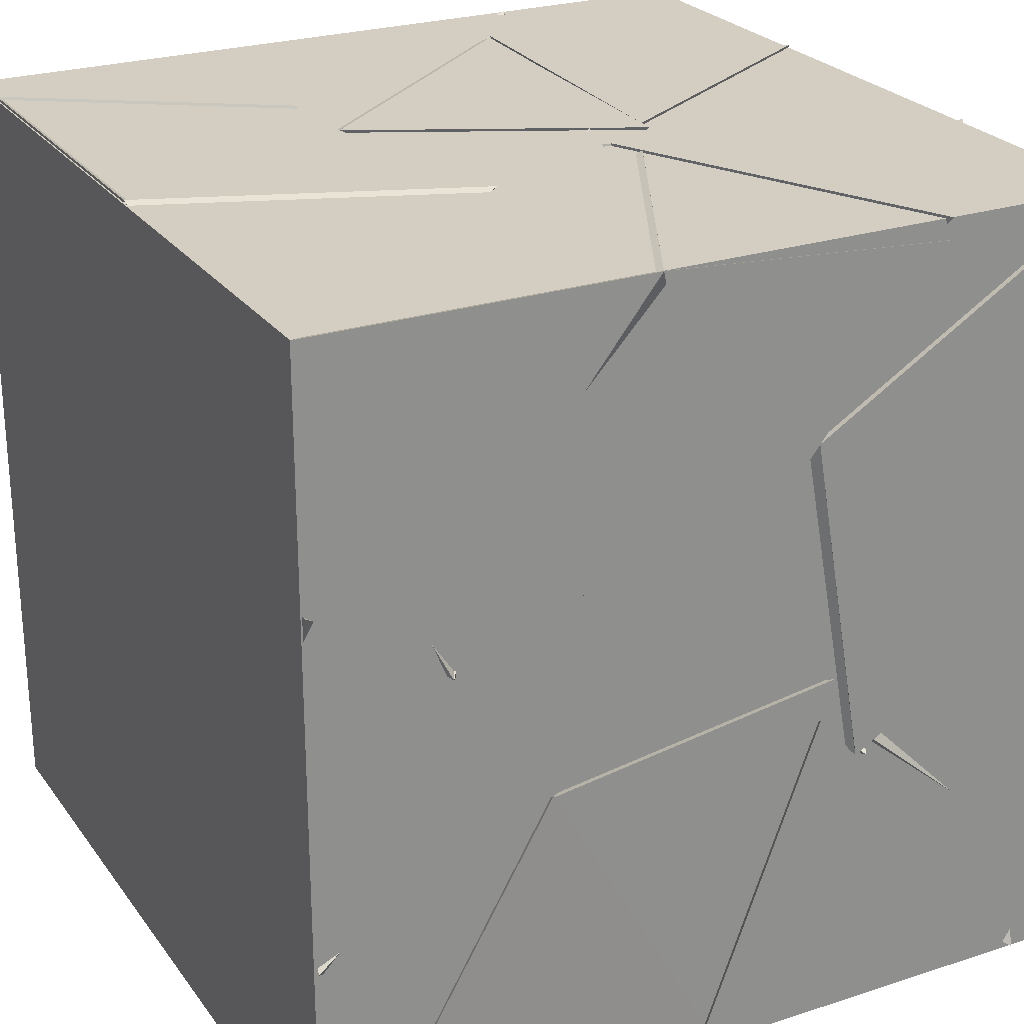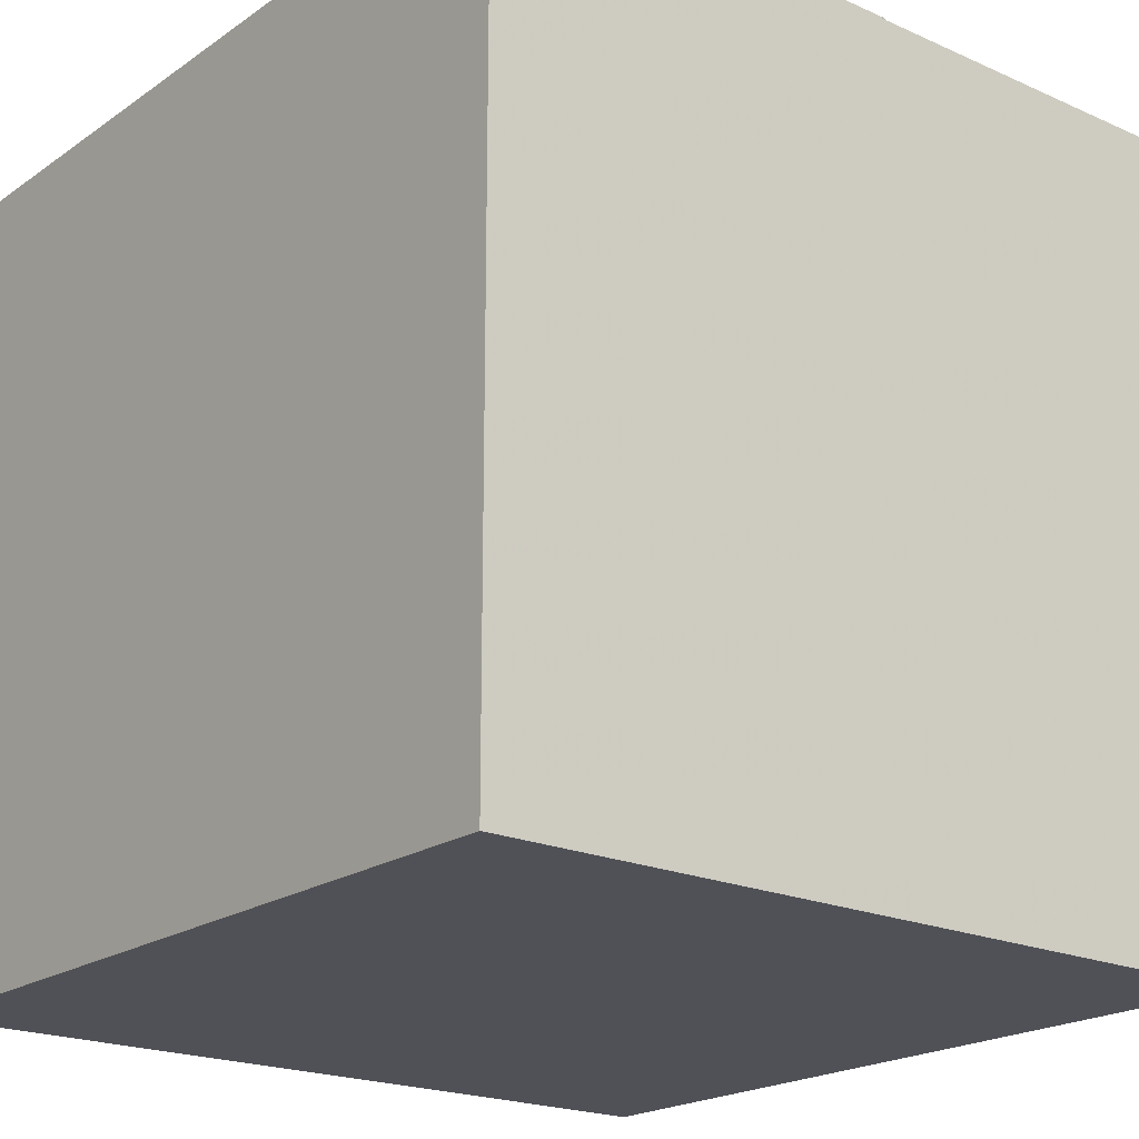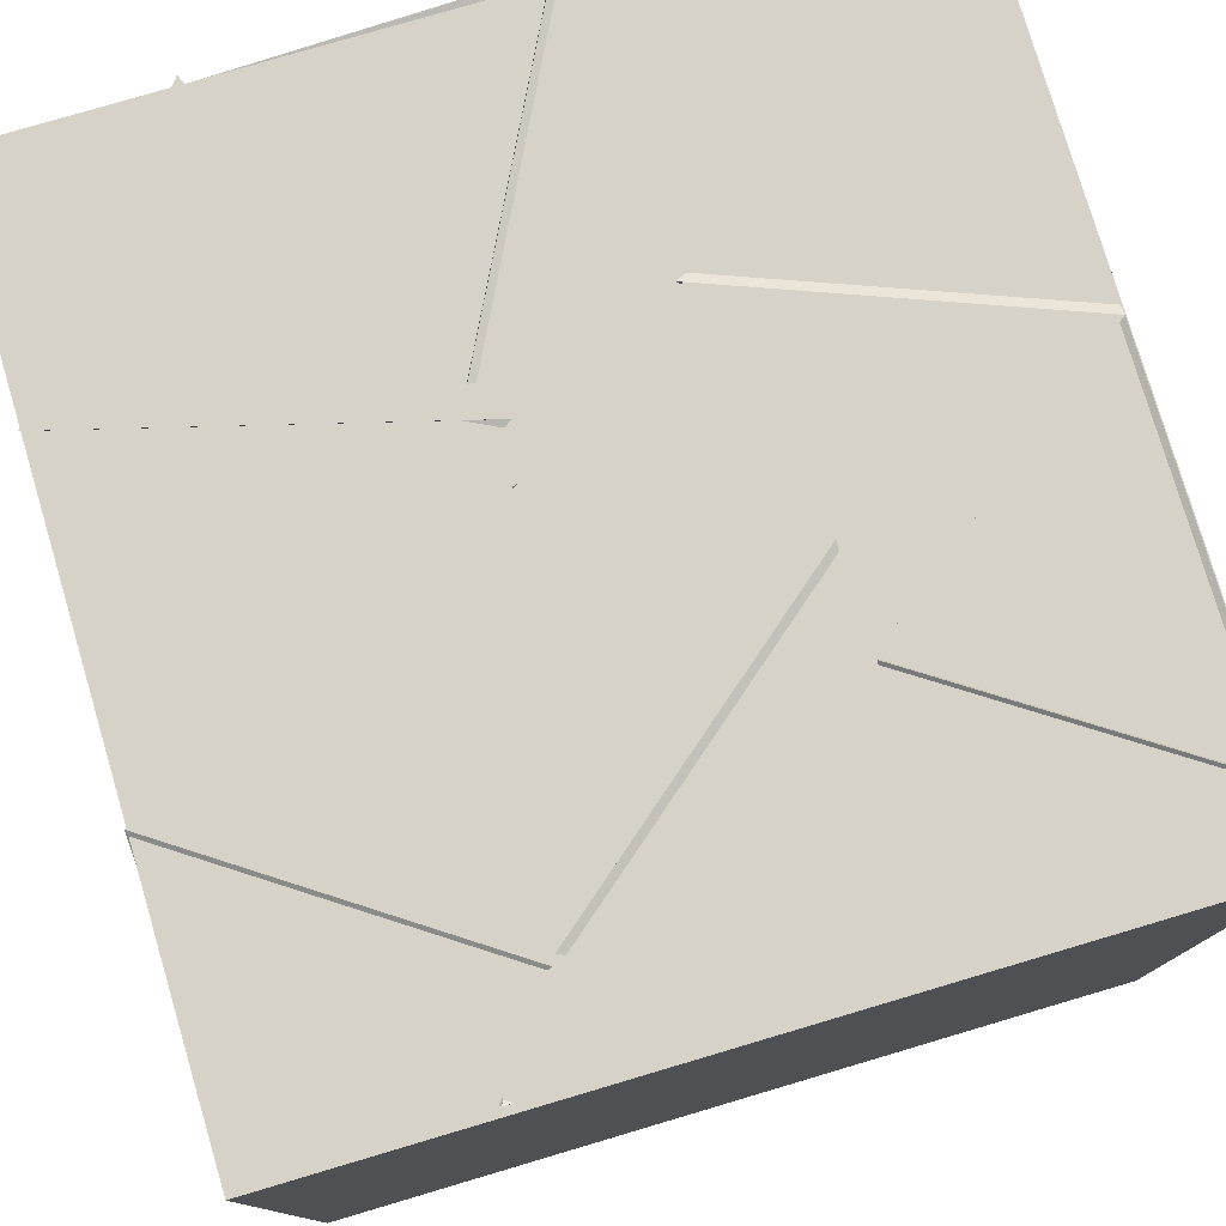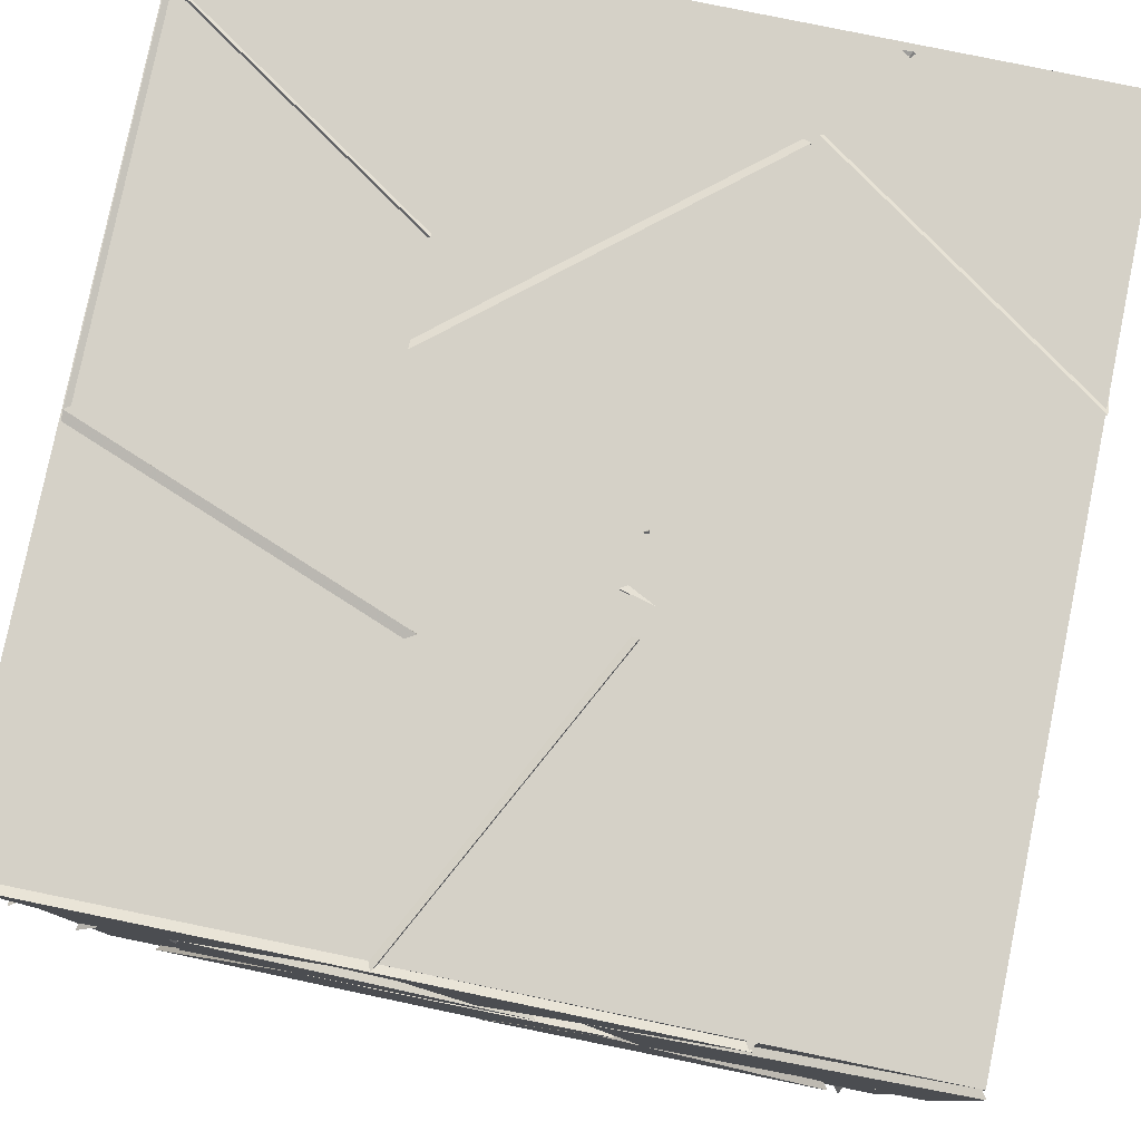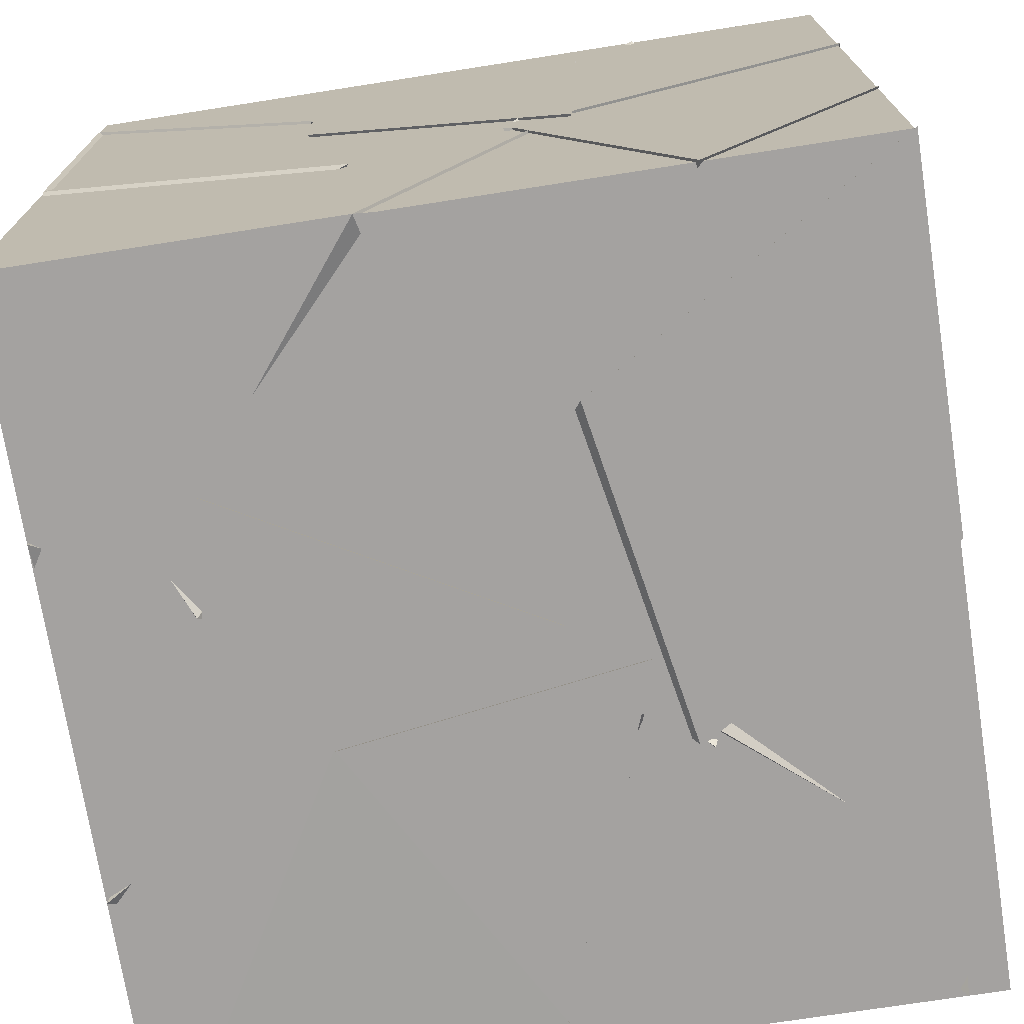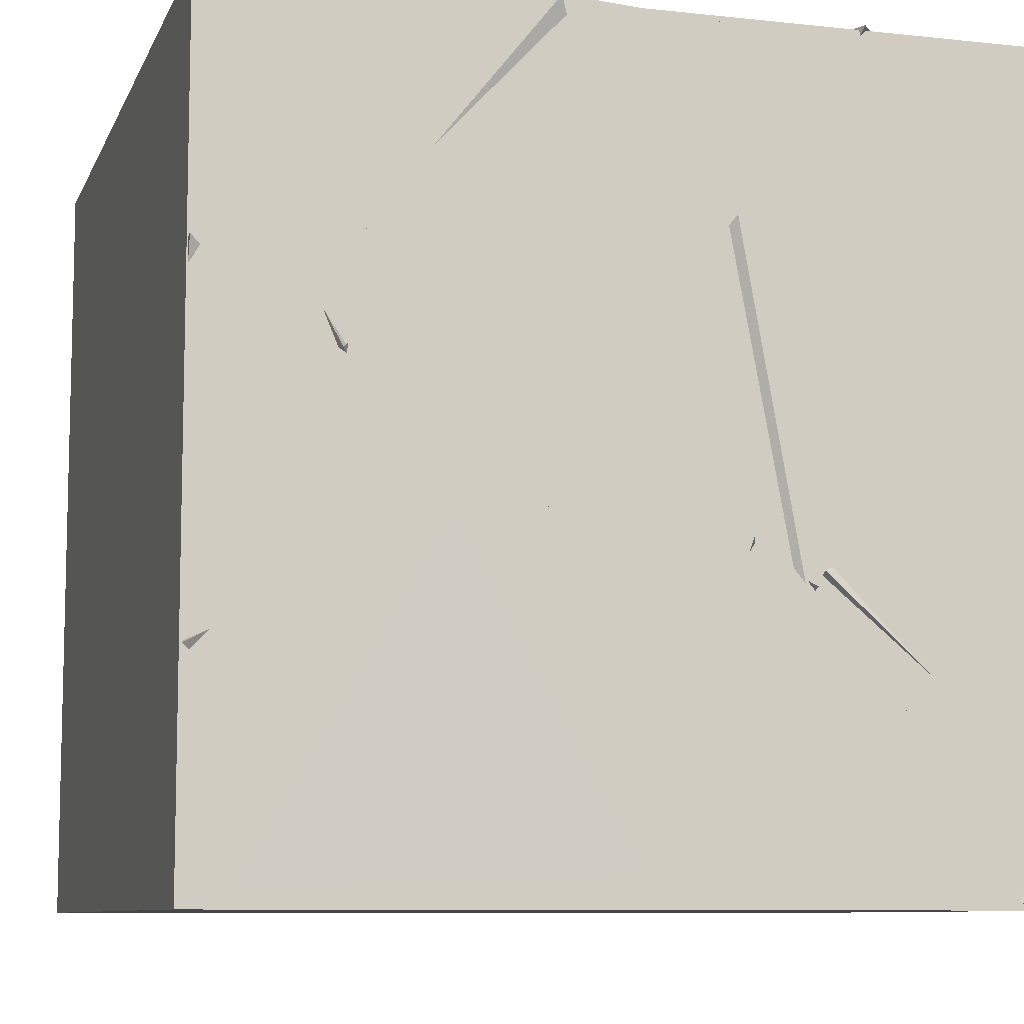
<metadata>
{"format":"obj","ext":"obj","renderer":"f3d","projection":"perspective","resolution":1024,"background":"white","views":[{"elev":25.2,"azim":-27.7,"up":"+Z"},{"elev":-20.4,"azim":-129.0,"up":"+Z"},{"elev":78.0,"azim":163.5,"up":"+Z"},{"elev":79.7,"azim":11.6,"up":"+Z"},{"elev":-72.7,"azim":8.9,"up":"+Y"},{"elev":-8.8,"azim":-16.3,"up":"+Z"}]}
</metadata>
<code>
v 21.21 19.69 19.99
v 21.21 19.34 21.03
v 20.42 19.5 20.37
v 21.21 18.79 20.12
v 21.18 20.96 20.53
v 20.27 21.21 20.17
v 20.3 20.43 20.89
v 20.6 21.21 21.21
v 21.21 20.77 20.39
v 21.21 20.29 19.43
v 21.21 19.71 20.1
v 20.41 20.35 19.98
v 19.5 20.47 21.21
v 19.34 19.94 20.27
v 18.79 19.93 21.21
v 19.71 19.58 21.21
v 20.46 18.79 19.64
v 20.28 18.79 20.64
v 20.77 19.63 20.14
v 19.76 19.54 20.71
v 19.19 18.79 20.21
v 18.79 19.79 20.36
v 19.63 19.47 19.83
v 19.86 20.39 19.69
v 20.26 21.21 19.08
v 19.43 21.21 19.62
v 19.46 20.67 18.8
v 20.42 19.56 19.19
v 21.21 19.23 19.79
v 21.21 20.27 19.45
v 21.21 19.68 18.79
v 19.41 20.71 18.79
v 20.3 20.12 18.79
v 19.24 19.83 18.79
v 19.75 20.05 19.59
v 18.79 19.75 18.79
v 19.47 19.93 19.33
v 19.31 18.99 18.79
v 18.79 19.26 19.71
v 20.84 19.61 20.11
v 20.41 19.61 19.29
v 19.78 19.34 20.14
v 20.5 18.79 19.63
v 20.29 21.21 20.1
v 21.05 21.18 19.49
v 20.25 21.14 19.88
v 20.25 21.21 18.79
v 20.4 20.39 19.1
v 20.68 20.28 19.36
v 21.2 21.21 19.6
v 21.21 20.85 18.79
v 20.37 21.21 18.89
v 20.21 19.93 21.21
v 19.44 19.61 20.87
v 20.31 19.31 20.49
v 19.89 20.29 20.25
v 19.04 19.2 19.69
v 18.79 20.22 19.64
v 18.79 19.91 20.48
v 19.65 19.92 20.25
v 20.49 19.06 18.79
v 19.61 19.06 18.95
v 19.99 20.04 18.79
v 20.18 19.73 19.6
v 19.78 20.18 20.14
v 20.38 19.48 20.53
v 19.61 19.33 19.77
v 20.56 19.62 19.62
v 19.72 19.57 21.21
v 19.11 19.94 20.38
v 18.79 19.07 20.95
v 20.36 19.85 21.21
v 19.96 20.32 20.41
v 19.56 20.24 21.21
v 20.4 20.93 21.21
v 18.79 20.4 19.66
v 19.36 20.44 18.79
v 19.69 20.01 19.5
v 19.5 21.08 19.63
v 20.85 20.49 20.36
v 21.17 19.55 19.98
v 20.3 20.11 19.76
v 20.21 19.61 20.5
v 19.69 20.03 19.5
v 18.79 20.27 19.65
v 19.46 20.42 20.35
v 19.49 21.1 19.63
v 19.06 20.75 20.14
v 19.42 20.39 21.11
v 19.68 21.19 20.79
v 19.98 20.21 20.39
v 18.79 21.03 21.21
v 18.79 21.21 20.19
v 18.98 20.36 20.37
v 19.61 21.21 20.64
v 19.73 19.67 19.62
v 20.56 19.48 19.25
v 19.84 18.96 18.79
v 20.31 18.79 19.76
v 20.82 19.48 20.8
v 21.21 18.79 21.21
v 19.59 20.4 20.07
v 20.33 20.45 20.88
v 20.29 21.2 20.18
v 20.59 20.3 20.04
v 19.61 19.01 18.79
v 19.79 19.73 19.6
v 19.04 19.77 18.8
v 21.17 19.41 20.04
v 20.46 19.56 19.22
v 20.2 19.92 19.99
v 21.05 20.21 19.38
v 18.79 18.79 21.21
v 19.1 18.79 20.35
v 19.44 19.61 20.95
v 19.78 18.79 21.21
v 21.09 20.53 19.59
v 20.36 19.74 19.48
v 21.21 19.77 18.81
v 20.49 20.3 18.79
v 21.21 20.36 19.55
v 20.42 20.35 19.98
v 20.94 21.21 19.54
v 21.21 20.91 20.49
v 20.47 19.5 20.4
v 20.19 19.77 21.21
v 20.66 18.79 21.21
v 21.21 19.49 21.21
v 21.21 19.75 18.79
v 20.39 20.43 18.85
v 21.21 20.41 19.57
v 20.77 19.63 20.14
v 19.78 19.34 20.14
v 20.46 18.79 19.64
v 18.79 19.88 20.57
v 18.79 20.22 19.63
v 18.94 20.9 20.2
v 19.65 20.07 20.29
v 19.47 19.27 19.78
v 20.34 19.93 19.84
v 19.52 19.94 19.19
v 19.6 20.26 20.23
v 19.26 20.46 18.86
v 18.79 21.21 18.79
v 19.88 21.21 18.79
v 19.42 21.21 19.64
v 20.27 21.21 20.16
v 20.94 21.21 19.54
v 21.21 20.98 20.51
v 20.29 21.21 20.17
v 20.59 20.3 20.04
v 20.33 20.45 20.88
v 18.79 20.32 19.73
v 19.51 21.14 19.66
v 18.79 21.21 19.09
v 18.79 20.4 19.67
v 18.79 20.84 18.79
v 19.52 20.13 19.17
v 20.27 21.21 20.14
v 19.57 20.37 20.07
v 20.28 20.48 20.79
v 19.63 21.21 20.77
v 19.48 18.79 19.78
v 19.74 19.61 19.56
v 20.37 18.79 19.91
v 19.98 18.79 18.89
v 20.3 19.66 20.88
v 20.68 18.79 21.15
v 20 18.79 20.29
v 18.79 21.03 21.21
v 19.5 20.3 20.83
v 18.79 20.45 20.31
v 19.48 21.21 19.65
v 19.63 20.36 19.99
v 19.61 21.16 20.74
v 20.3 21.21 20.1
v 18.98 20.36 20.37
v 19.55 20.52 21.21
v 19.57 21.21 20.92
v 19.96 20.32 20.42
v 20.4 20.94 21.21
v 20.97 20.38 19.64
v 20.12 20.72 19.43
v 20.14 19.68 19.76
v 20.28 20 18.87
v 18.79 18.79 20.48
v 18.79 19.79 20.34
v 18.79 19.08 19.5
v 19.54 19.33 19.91
v 20.23 19.67 21.21
v 19.4 19.63 20.9
v 20.22 19.23 20.31
v 19.55 21.21 20.91
v 20.28 20.5 20.77
v 20.52 18.79 19.68
v 21.21 18.84 19.07
v 21.21 19.36 20.03
v 20.45 19.59 19.28
v 20.95 20.33 20.89
v 21.21 19.47 21.14
v 20.16 19.78 21.21
v 20.41 19.51 20.39
v 20.3 20.86 19.61
v 20.43 20.15 18.79
v 19.53 20.69 18.85
v 20.33 18.79 19.79
v 20.54 19.48 19.23
v 21.04 18.79 18.96
v 19.96 18.79 18.79
v 21.09 18.79 18.79
v 20.42 19.56 19.19
v 20.92 19.97 18.81
v 20.19 19.73 19.6
v 19.54 20.03 19.23
v 18.87 19.31 19.71
v 18.79 20.37 19.63
v 19.6 19.59 20.67
v 18.79 18.96 21.04
v 19.22 18.82 20.51
v 19.4 19.63 20.9
v 20.22 19.23 20.31
v 20.27 19.49 20.68
v 20.74 20.34 20.37
v 19.86 20.38 20.21
v 20.36 20.46 21.18
v 21.21 19.33 21.06
v 20.39 19.57 20.38
v 21.21 19.67 20.04
v 21.05 20.21 20.97
v 18.79 21.21 18.93
v 19.29 20.43 18.88
v 19.5 21.13 19.67
v 18.79 20.4 19.67
v 19.63 19.04 19.88
v 19.44 19.45 18.98
v 19.06 19.79 19.78
v 18.79 18.79 19.43
v 19.64 19.51 19.28
v 19.99 18.79 18.87
v 19.48 18.79 19.79
v 18.94 18.79 18.83
v 19.75 19.61 20.02
v 19.25 18.79 20.54
v 19.13 18.79 19.65
v 20.15 18.79 20.04
v 19.5 21.1 19.65
v 18.81 20.26 19.68
v 19.6 20.57 20.36
v 20.12 20.79 19.81
v 20.4 20.02 20.21
v 19.47 20.28 20.15
v 19.92 19.88 19.24
v 21.21 20.42 21.21
v 21.21 21.21 20.7
v 20.41 20.96 21.21
v 20.71 20.28 20.41
v 21.21 20.26 21.05
v 21.21 19.7 20.1
v 21.04 20.75 20.32
v 20.41 19.87 20.45
v 20.99 20.97 19.48
v 20.22 21.07 20.16
v 19.96 20.6 19.44
v 20.53 20.06 19.88
v 19.46 19.66 20.84
v 19.41 19.56 19.92
v 20.31 19.31 20.49
v 19.92 20.3 20.22
v 19.53 19.99 19.24
v 18.79 20.27 19.64
v 19.6 20.28 20.29
v 19.34 19.35 19.89
v 20.37 20.07 18.79
v 19.7 20.05 19.65
v 19.46 20.67 18.79
v 20.16 20.78 19.4
v 20.36 19.9 21.21
v 20.71 20.28 20.4
v 20.41 20.96 21.21
v 18.78 18.81 18.78
v 18.78 18.81 21.2
v 18.78 21.23 21.2
v 18.78 21.23 18.78
v 21.21 18.81 18.78
v 21.21 21.23 18.78
v 21.21 21.23 21.2
v 21.21 18.81 21.2
f 1 2 3
f 1 4 2
f 1 3 4
f 2 4 3
f 5 6 7
f 5 8 6
f 5 7 8
f 6 8 7
f 9 10 11
f 9 12 10
f 9 11 12
f 10 12 11
f 13 14 15
f 13 16 14
f 13 15 16
f 14 16 15
f 17 18 4
f 17 19 18
f 17 4 19
f 18 19 4
f 20 21 22
f 20 23 21
f 20 22 23
f 21 23 22
f 24 25 26
f 24 27 25
f 24 26 27
f 25 27 26
f 28 29 30
f 28 31 29
f 28 30 31
f 29 31 30
f 32 33 34
f 32 35 33
f 32 34 35
f 33 35 34
f 36 37 38
f 36 39 37
f 36 38 39
f 37 39 38
f 40 41 42
f 40 43 41
f 40 42 43
f 41 43 42
f 25 44 24
f 25 26 44
f 25 24 26
f 44 26 24
f 45 46 47
f 45 48 46
f 45 47 48
f 46 48 47
f 49 50 51
f 49 52 50
f 49 51 52
f 50 52 51
f 53 54 55
f 53 56 54
f 53 55 56
f 54 56 55
f 57 58 59
f 57 60 58
f 57 59 60
f 58 60 59
f 61 62 63
f 61 64 62
f 61 63 64
f 62 64 63
f 65 66 67
f 65 68 66
f 65 67 68
f 66 68 67
f 69 70 15
f 69 71 70
f 69 15 71
f 70 71 15
f 72 73 74
f 72 75 73
f 72 74 75
f 73 75 74
f 76 77 78
f 76 79 77
f 76 78 79
f 77 79 78
f 80 81 82
f 80 83 81
f 80 82 83
f 81 83 82
f 84 85 86
f 84 87 85
f 84 86 87
f 85 87 86
f 88 89 90
f 88 91 89
f 88 90 91
f 89 91 90
f 92 93 94
f 92 95 93
f 92 94 95
f 93 95 94
f 96 97 98
f 96 99 97
f 96 98 99
f 97 99 98
f 100 4 101
f 100 18 4
f 100 101 18
f 4 18 101
f 102 103 104
f 102 105 103
f 102 104 105
f 103 105 104
f 106 63 107
f 106 108 63
f 106 107 108
f 63 108 107
f 109 110 111
f 109 112 110
f 109 111 112
f 110 112 111
f 113 114 115
f 113 116 114
f 113 115 116
f 114 116 115
f 117 118 119
f 117 120 118
f 117 119 120
f 118 120 119
f 121 122 123
f 121 124 122
f 121 123 124
f 122 124 123
f 125 126 127
f 125 128 126
f 125 127 128
f 126 128 127
f 51 129 130
f 51 131 129
f 51 130 131
f 129 131 130
f 132 133 134
f 132 18 133
f 132 134 18
f 133 18 134
f 135 136 137
f 135 138 136
f 135 137 138
f 136 138 137
f 139 140 141
f 139 142 140
f 139 141 142
f 140 142 141
f 143 144 145
f 143 146 144
f 143 145 146
f 144 146 145
f 147 148 122
f 147 124 148
f 147 122 124
f 148 124 122
f 149 150 151
f 149 152 150
f 149 151 152
f 150 152 151
f 93 153 154
f 93 155 153
f 93 154 155
f 153 155 154
f 156 36 157
f 156 158 36
f 156 157 158
f 36 158 157
f 159 160 161
f 159 162 160
f 159 161 162
f 160 162 161
f 163 164 165
f 163 166 164
f 163 165 166
f 164 166 165
f 167 168 116
f 167 169 168
f 167 116 169
f 168 169 116
f 170 15 171
f 170 172 15
f 170 171 172
f 15 172 171
f 173 174 175
f 173 176 174
f 173 175 176
f 174 176 175
f 177 92 178
f 177 95 92
f 177 178 95
f 92 95 178
f 74 179 180
f 74 181 179
f 74 180 181
f 179 181 180
f 182 183 184
f 182 185 183
f 182 184 185
f 183 185 184
f 186 187 188
f 186 189 187
f 186 188 189
f 187 189 188
f 116 190 191
f 116 192 190
f 116 191 192
f 190 192 191
f 193 6 194
f 193 8 6
f 193 194 8
f 6 8 194
f 195 196 197
f 195 198 196
f 195 197 198
f 196 198 197
f 199 200 201
f 199 202 200
f 199 201 202
f 200 202 201
f 203 47 204
f 203 205 47
f 203 204 205
f 47 205 204
f 206 207 208
f 206 209 207
f 206 208 209
f 207 209 208
f 31 210 211
f 31 29 210
f 31 211 29
f 210 29 211
f 212 63 213
f 212 61 63
f 212 213 61
f 63 61 213
f 214 215 216
f 214 36 215
f 214 216 36
f 215 36 216
f 217 22 21
f 217 218 22
f 217 21 218
f 22 218 21
f 116 219 220
f 116 221 219
f 116 220 221
f 219 221 220
f 222 223 224
f 222 225 223
f 222 224 225
f 223 225 224
f 226 227 228
f 226 229 227
f 226 228 229
f 227 229 228
f 230 231 232
f 230 233 231
f 230 232 233
f 231 233 232
f 234 235 236
f 234 237 235
f 234 236 237
f 235 237 236
f 238 239 240
f 238 241 239
f 238 240 241
f 239 241 240
f 242 243 244
f 242 245 243
f 242 244 245
f 243 245 244
f 246 93 247
f 246 248 93
f 246 247 248
f 93 248 247
f 249 250 251
f 249 252 250
f 249 251 252
f 250 252 251
f 253 254 255
f 253 256 254
f 253 255 256
f 254 256 255
f 257 258 259
f 257 260 258
f 257 259 260
f 258 260 259
f 261 262 263
f 261 264 262
f 261 263 264
f 262 264 263
f 265 266 267
f 265 268 266
f 265 267 268
f 266 268 267
f 269 270 271
f 269 272 270
f 269 271 272
f 270 272 271
f 273 274 275
f 273 276 274
f 273 275 276
f 274 276 275
f 277 278 253
f 277 279 278
f 277 253 279
f 278 279 253
f 280 281 282 283
f 284 285 286 287
f 280 284 287 281
f 283 282 286 285
f 280 283 285 284
f 281 287 286 282

</code>
